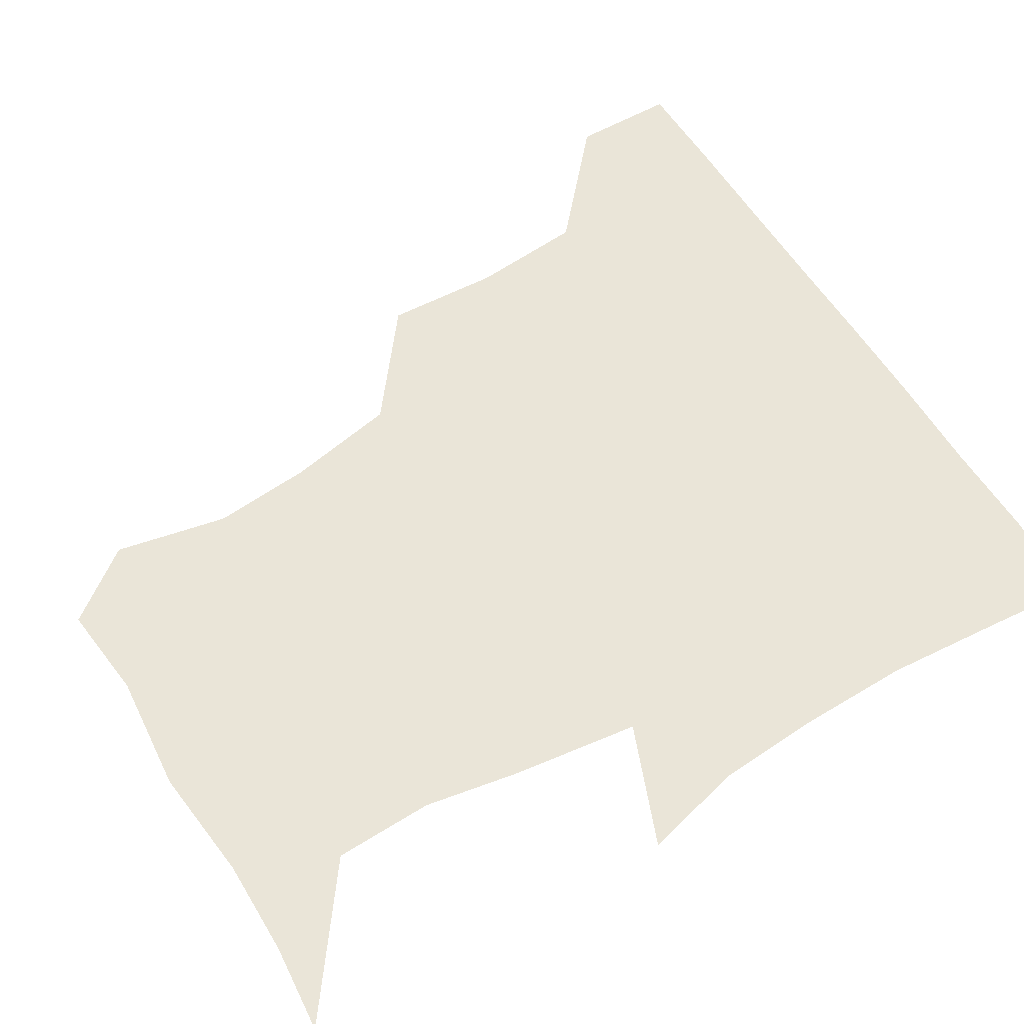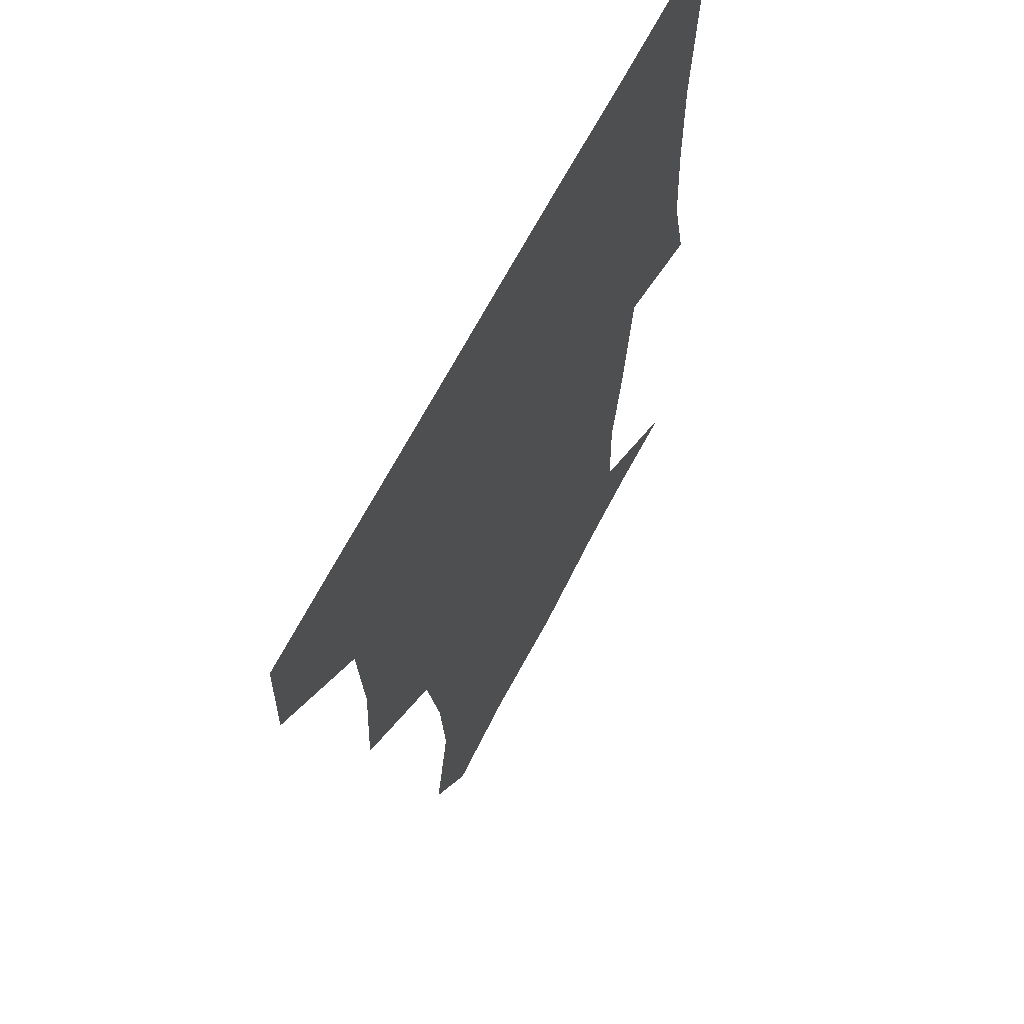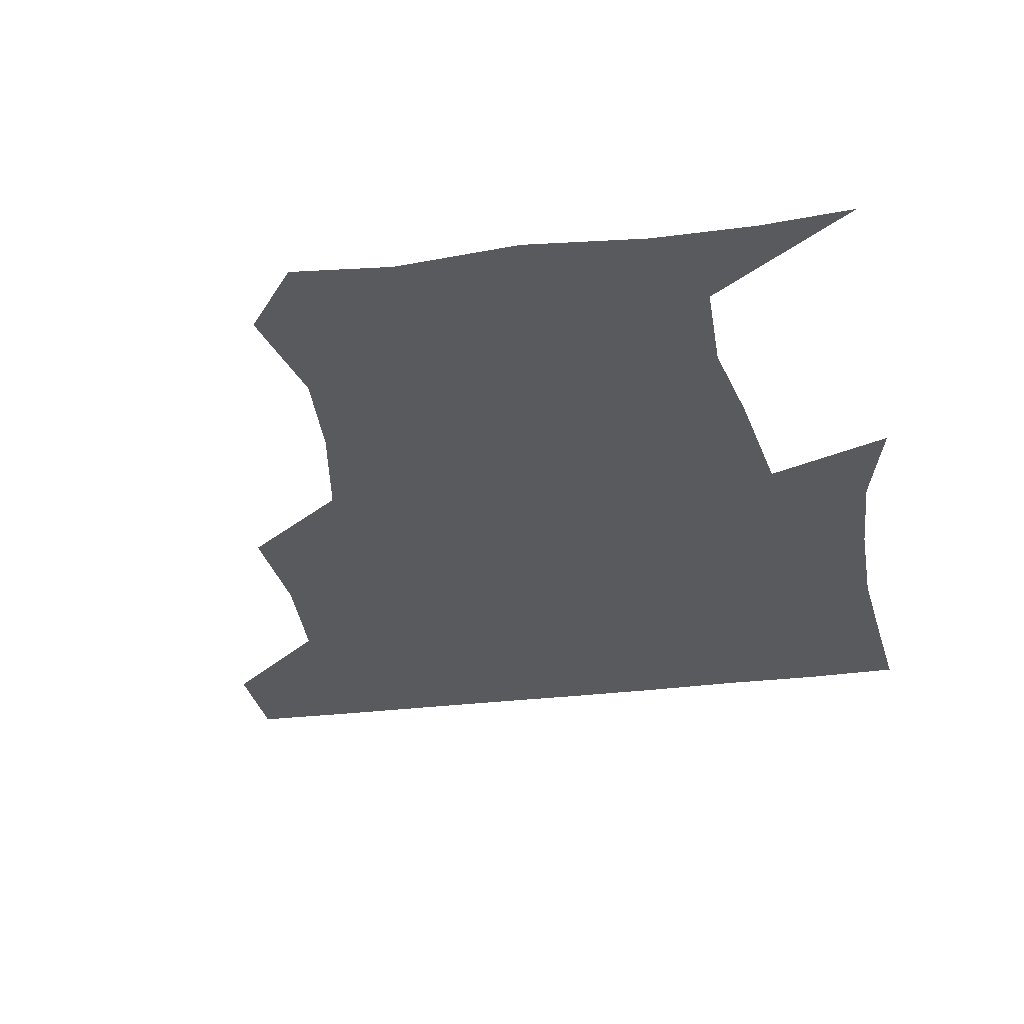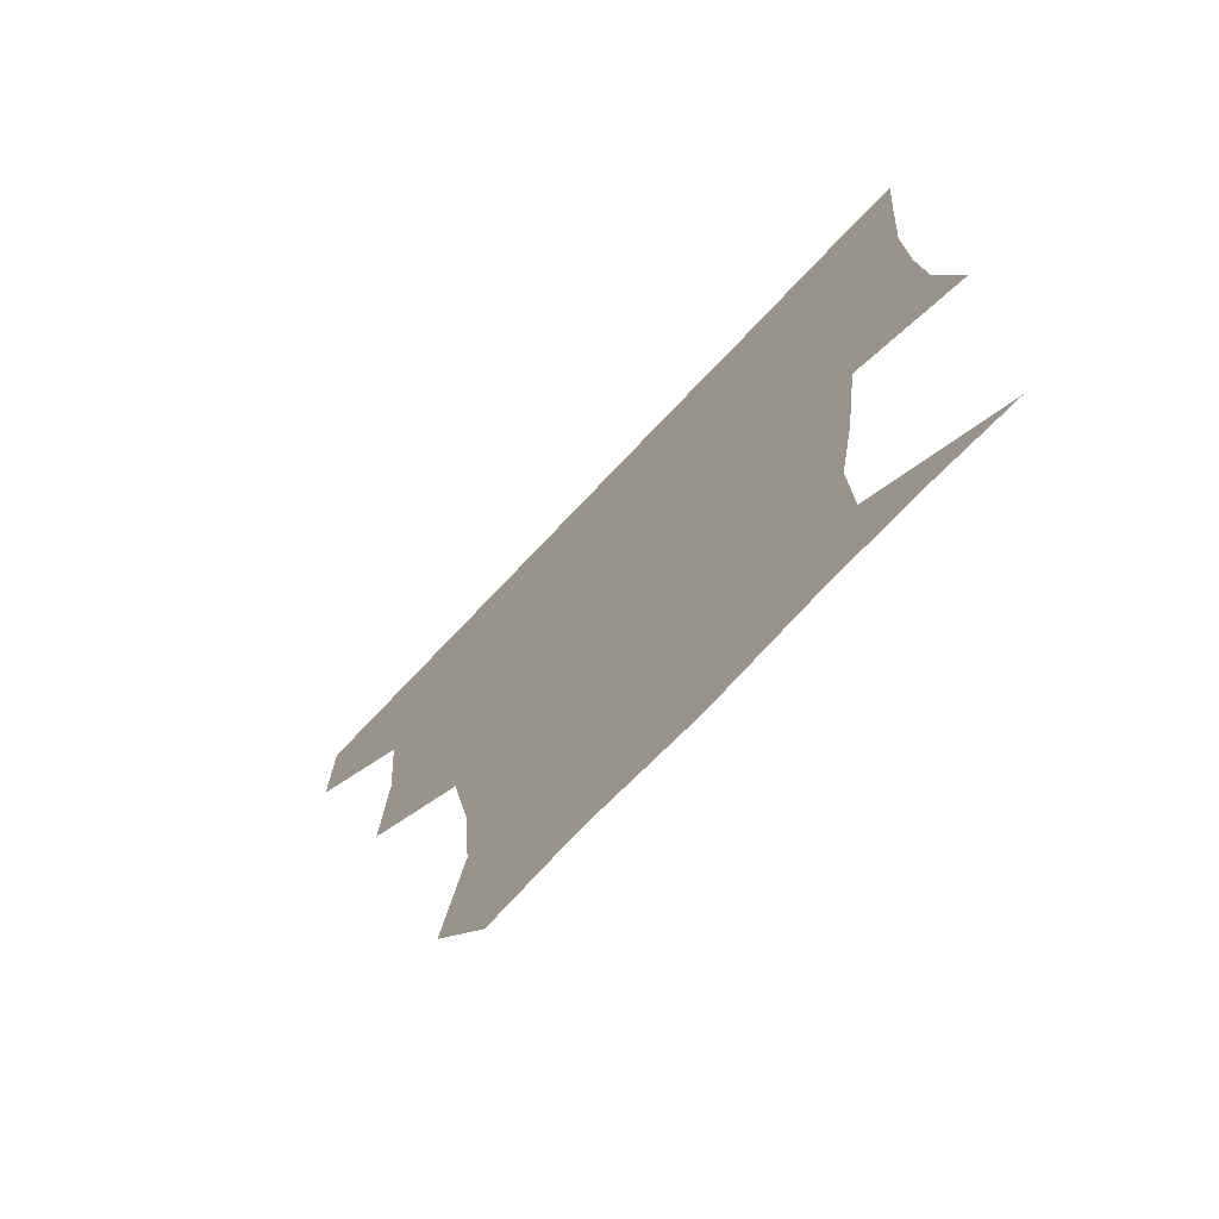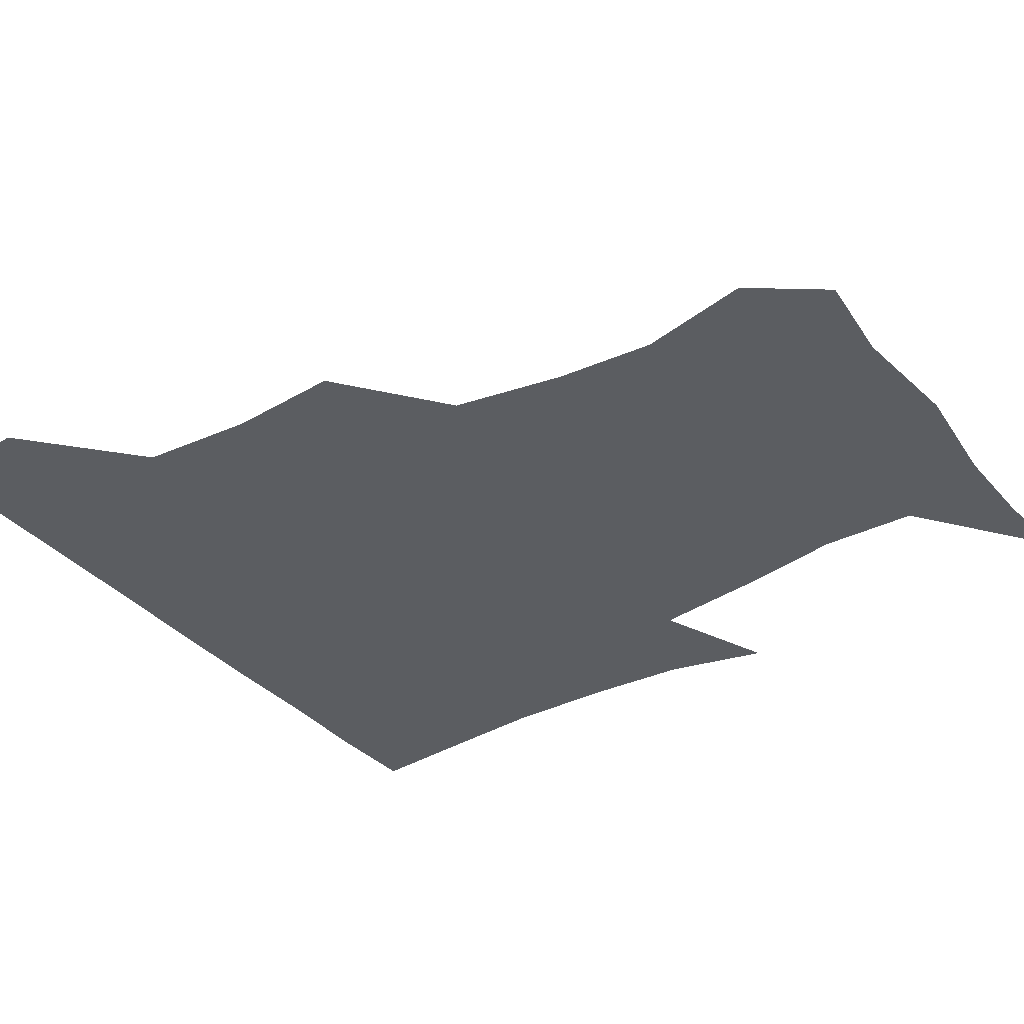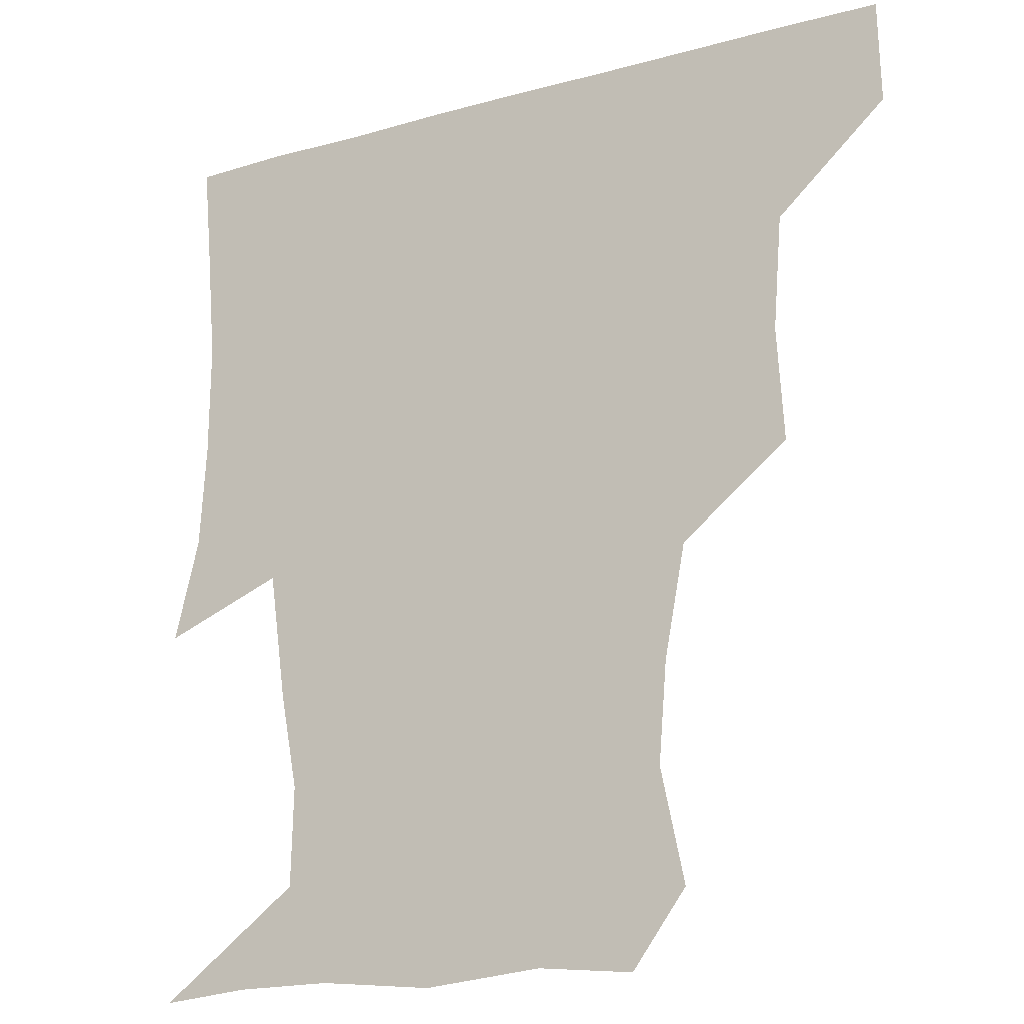
<metadata>
{"format":"obj","ext":"obj","renderer":"f3d","projection":"perspective","resolution":1024,"background":"white","views":[{"elev":58.9,"azim":58.6,"up":"+Z"},{"elev":63.9,"azim":-63.1,"up":"+Y"},{"elev":-30.8,"azim":10.3,"up":"+Z"},{"elev":-73.2,"azim":46.6,"up":"+Y"},{"elev":-35.5,"azim":-55.4,"up":"+Z"},{"elev":-18.1,"azim":-151.5,"up":"+Y"}]}
</metadata>
<code>
v 450.8 389.5 0
v 451.5 420.6 0
v 484.6 291.1 0
v 486.7 325.4 0
v 484 359.6 0
v 482.5 391.3 0
v 481.5 421.1 0
v 518.6 167.8 0
v 525.7 201.9 0
v 523.2 231.9 0
v 516.9 265.6 0
v 514.8 300.6 0
v 514.4 332.9 0
v 513 362.3 0
v 511.9 391.5 0
v 511.4 421.1 0
v 535 145.6 0
v 547.3 183.5 0
v 547.6 211 0
v 546.6 244.2 0
v 543.8 273 0
v 544.1 305.6 0
v 543.3 334.9 0
v 543 363.5 0
v 542 391.7 0
v 541.2 421.3 0
v 564 148.4 0
v 572.9 185.4 0
v 574.6 215.7 0
v 573.3 244.8 0
v 572 274.1 0
v 571.9 306.2 0
v 572 334.6 0
v 572.3 363.6 0
v 572.2 391.7 0
v 570.8 421.6 0
v 599.9 145.1 0
v 599 184.2 0
v 601.3 214.7 0
v 599.9 247.5 0
v 600.6 278.9 0
v 600.6 307.1 0
v 601.3 335.7 0
v 601.4 364.2 0
v 601.8 391.8 0
v 600.3 421.6 0
v 634.6 148.5 0
v 625.8 179.2 0
v 625.4 215.8 0
v 627.7 245.1 0
v 629.7 275.8 0
v 628.3 304.9 0
v 628.4 337.1 0
v 630 363.9 0
v 630.9 392.5 0
v 631.2 421 0
v 663.6 148.2 0
v 647.8 177.6 0
v 647.1 207.6 0
v 652.3 236.3 0
v 657.5 274.9 0
v 654.6 304.7 0
v 655.2 333.8 0
v 657.9 362.1 0
v 659.6 392.8 0
v 661 421.4 0
v 690.1 145.7 0
v 694.1 260.1 0
v 686.6 290.7 0
v 684.6 321.7 0
v 684.3 355.8 0
v 687 389.6 0
v 689.7 420.4 0
v 691 451 0
f 5 6 1
f 1 6 2
f 6 7 2
f 11 12 3
f 3 12 4
f 12 13 4
f 4 13 5
f 13 14 5
f 5 14 6
f 14 15 6
f 6 15 7
f 15 16 7
f 17 18 8
f 8 18 9
f 18 19 9
f 9 19 10
f 19 20 10
f 10 20 11
f 20 21 11
f 11 21 12
f 21 22 12
f 12 22 13
f 22 23 13
f 13 23 14
f 23 24 14
f 14 24 15
f 24 25 15
f 15 25 16
f 25 26 16
f 17 27 18
f 27 28 18
f 18 28 19
f 28 29 19
f 19 29 20
f 29 30 20
f 20 30 21
f 30 31 21
f 21 31 22
f 31 32 22
f 22 32 23
f 32 33 23
f 23 33 24
f 33 34 24
f 24 34 25
f 34 35 25
f 25 35 26
f 35 36 26
f 27 37 28
f 37 38 28
f 28 38 29
f 38 39 29
f 29 39 30
f 39 40 30
f 30 40 31
f 40 41 31
f 31 41 32
f 41 42 32
f 32 42 33
f 42 43 33
f 33 43 34
f 43 44 34
f 34 44 35
f 44 45 35
f 35 45 36
f 45 46 36
f 37 47 38
f 47 48 38
f 38 48 39
f 48 49 39
f 39 49 40
f 49 50 40
f 40 50 41
f 50 51 41
f 41 51 42
f 51 52 42
f 42 52 43
f 52 53 43
f 43 53 44
f 53 54 44
f 44 54 45
f 54 55 45
f 45 55 46
f 55 56 46
f 47 57 48
f 57 58 48
f 48 58 49
f 58 59 49
f 49 59 50
f 59 60 50
f 50 60 51
f 60 61 51
f 51 61 52
f 61 62 52
f 52 62 53
f 62 63 53
f 53 63 54
f 63 64 54
f 54 64 55
f 64 65 55
f 55 65 56
f 65 66 56
f 57 67 58
f 61 68 62
f 68 69 62
f 62 69 63
f 69 70 63
f 63 70 64
f 70 71 64
f 64 71 65
f 71 72 65
f 65 72 66
f 72 73 66

</code>
